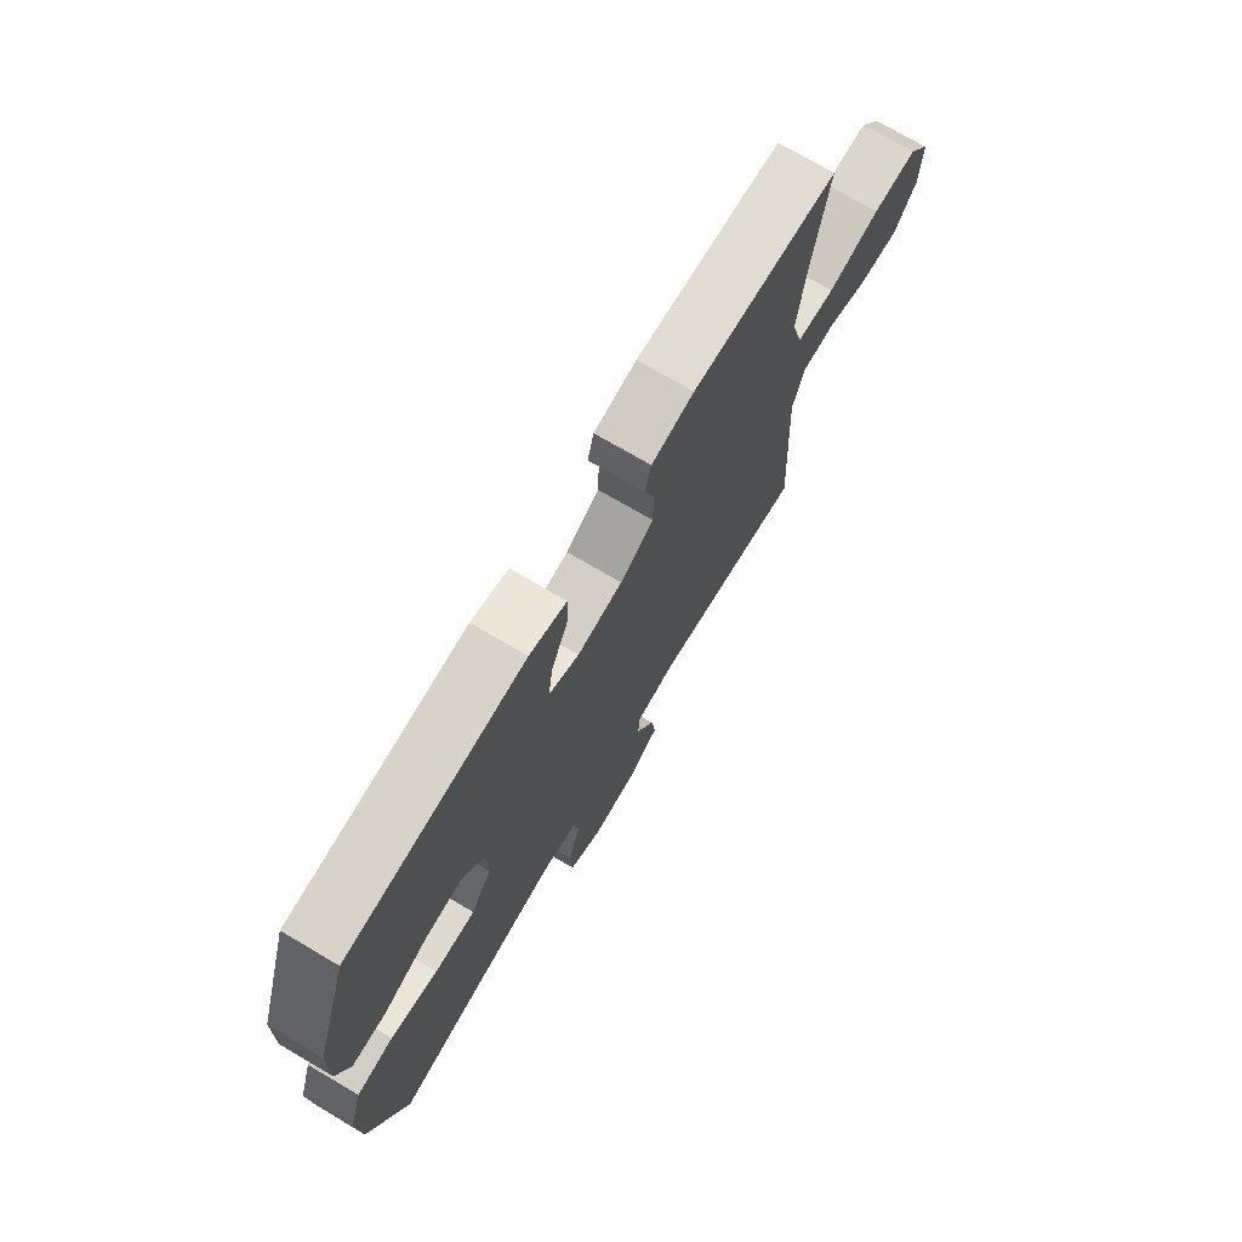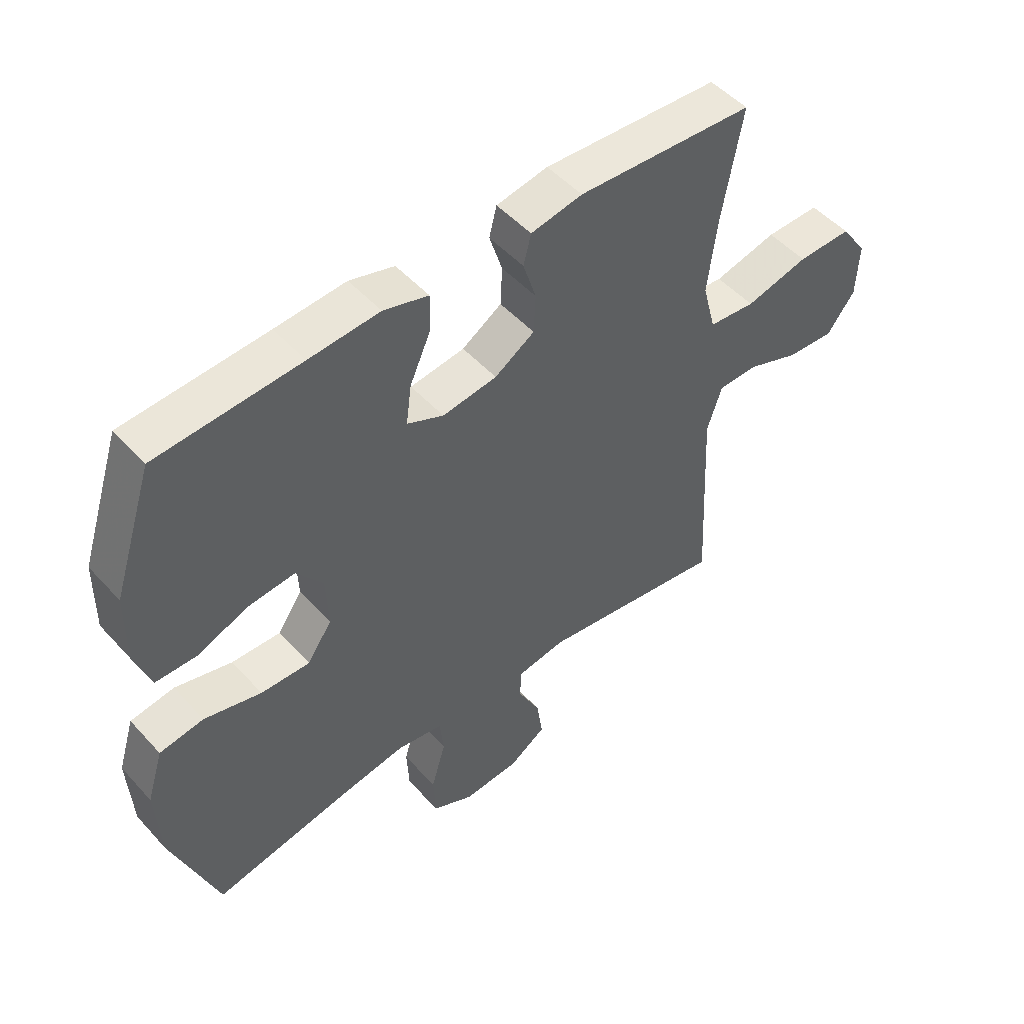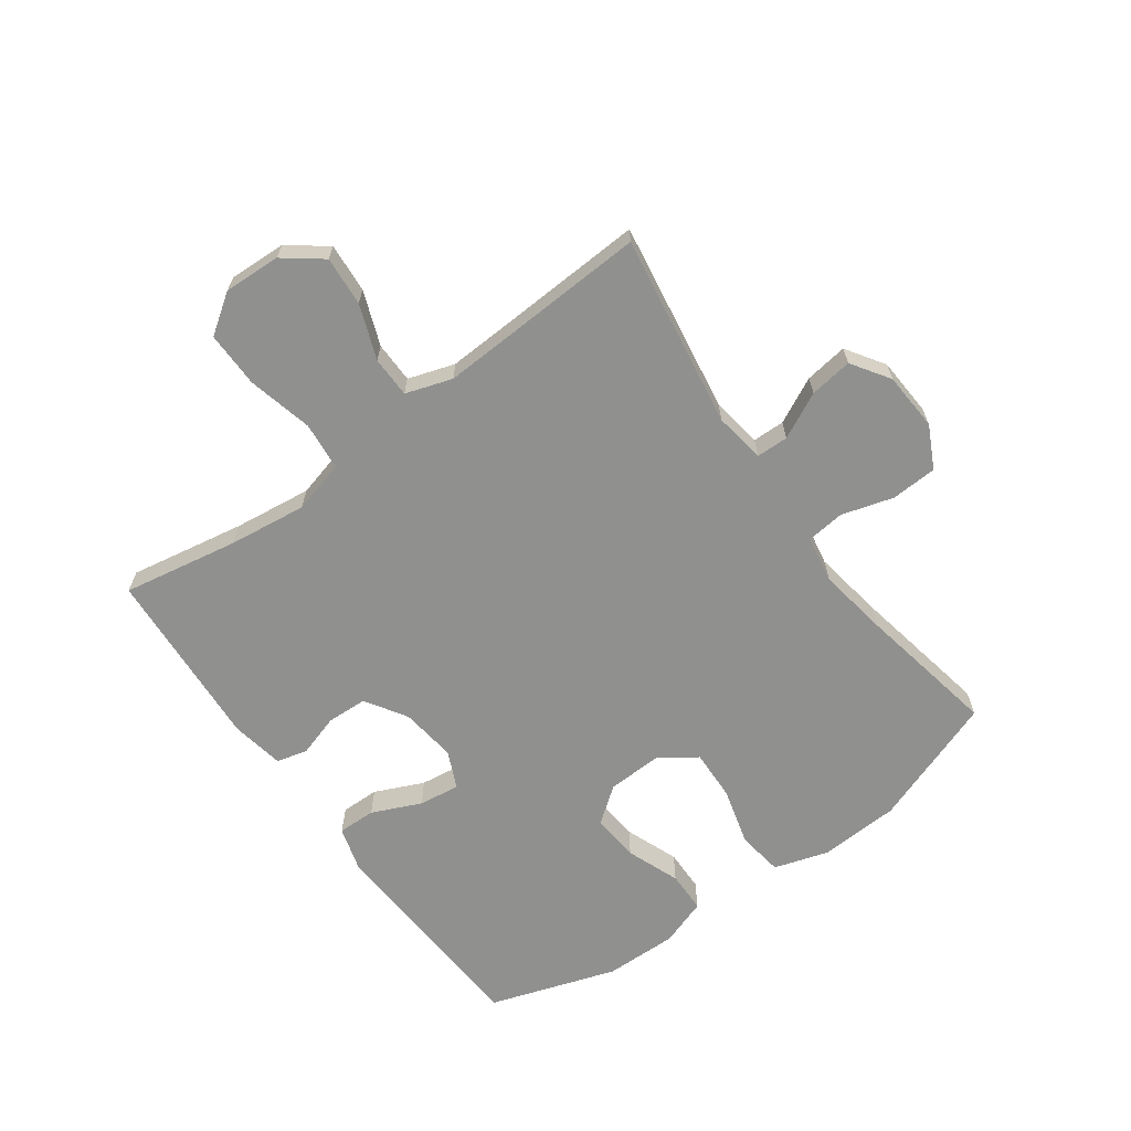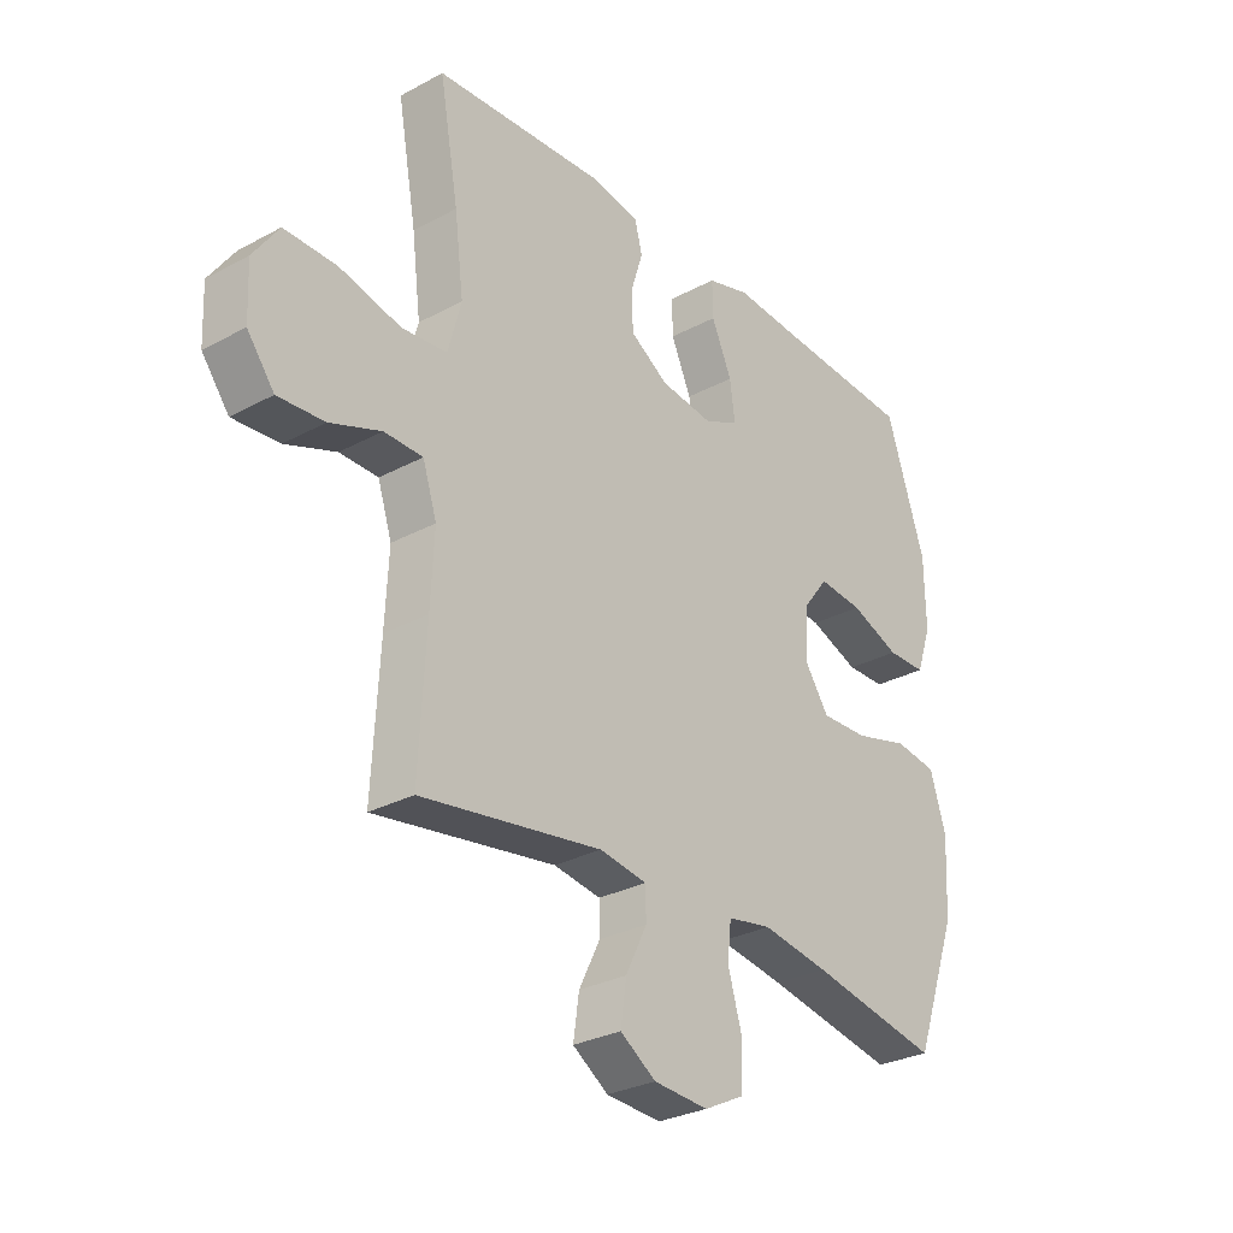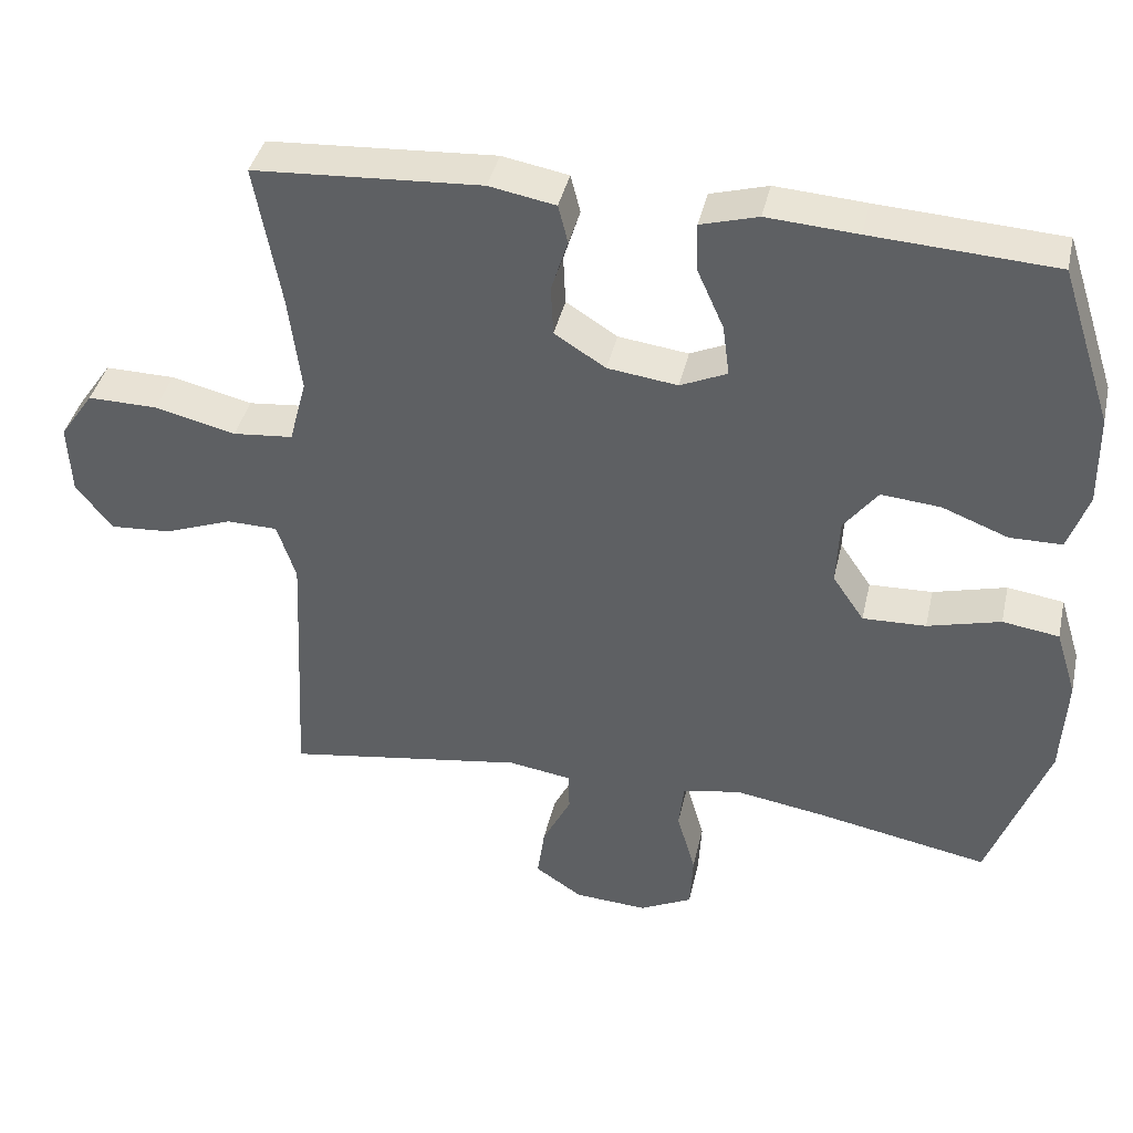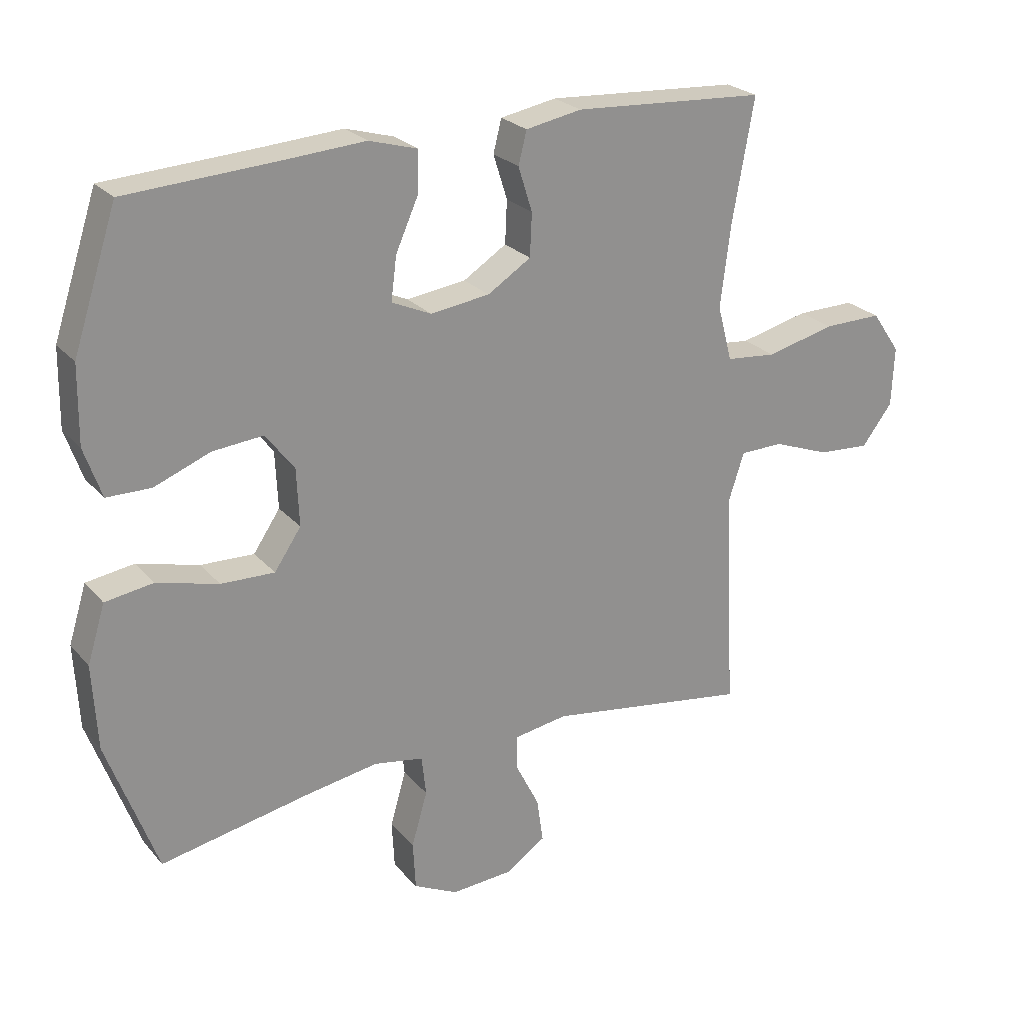
<metadata>
{"format":"obj","ext":"obj","renderer":"f3d","projection":"perspective","resolution":1024,"background":"white","views":[{"elev":72.8,"azim":-59.5,"up":"+Z"},{"elev":50.2,"azim":-40.4,"up":"+Z"},{"elev":-65.6,"azim":125.8,"up":"+Y"},{"elev":-29.3,"azim":128.6,"up":"+Z"},{"elev":40.3,"azim":-167.4,"up":"+Z"},{"elev":24.6,"azim":-30.4,"up":"+Z"}]}
</metadata>
<code>
v 0.5 0.07 -0.5
v 0.18 0.07 -0.45
v 0.096 0.07 -0.463
v 0.095 0.07 -0.516
v 0.133 0.07 -0.592
v 0.143 0.07 -0.663
v 0.08 0.07 -0.705
v -0.017 0.07 -0.711
v -0.087 0.07 -0.676
v -0.091 0.07 -0.6
v -0.066 0.07 -0.514
v -0.073 0.07 -0.451
v -0.151 0.07 -0.437
v -0.269 0.07 -0.456
v -0.5 0.07 -0.5
v -0.578 0.07 -0.285
v -0.585 0.07 -0.152
v -0.557 0.07 -0.062
v -0.482 0.07 -0.051
v -0.385 0.07 -0.077
v -0.301 0.07 -0.08
v -0.259 0.07 -0.018
v -0.263 0.07 0.072
v -0.308 0.07 0.131
v -0.387 0.07 0.124
v -0.475 0.07 0.09
v -0.544 0.07 0.091
v -0.571 0.07 0.169
v -0.569 0.07 0.29
v -0.5 0.07 0.5
v -0.257 0.07 0.514
v -0.137 0.07 0.522
v -0.061 0.07 0.5
v -0.062 0.07 0.437
v -0.098 0.07 0.356
v -0.107 0.07 0.288
v -0.045 0.07 0.26
v 0.048 0.07 0.272
v 0.116 0.07 0.315
v 0.119 0.07 0.382
v 0.097 0.07 0.452
v 0.11 0.07 0.503
v 0.198 0.07 0.519
v 0.5 0.07 0.5
v 0.466 0.07 0.309
v 0.45 0.07 0.179
v 0.473 0.07 0.092
v 0.553 0.07 0.084
v 0.661 0.07 0.11
v 0.754 0.07 0.111
v 0.799 0.07 0.046
v 0.795 0.07 -0.048
v 0.747 0.07 -0.111
v 0.665 0.07 -0.105
v 0.575 0.07 -0.071
v 0.507 0.07 -0.072
v 0.482 0.07 -0.149
v 0.488 0.07 -0.271
v 0.5 0 -0.5
v 0.18 0 -0.45
v 0.096 0 -0.463
v 0.095 0 -0.516
v 0.133 0 -0.592
v 0.143 0 -0.663
v 0.08 0 -0.705
v -0.017 0 -0.711
v -0.087 0 -0.676
v -0.091 0 -0.6
v -0.066 0 -0.514
v -0.073 0 -0.451
v -0.151 0 -0.437
v -0.269 0 -0.456
v -0.5 0 -0.5
v -0.578 0 -0.285
v -0.585 0 -0.152
v -0.557 0 -0.062
v -0.482 0 -0.051
v -0.385 0 -0.077
v -0.301 0 -0.08
v -0.259 0 -0.018
v -0.263 0 0.072
v -0.308 0 0.131
v -0.387 0 0.124
v -0.475 0 0.09
v -0.544 0 0.091
v -0.571 0 0.169
v -0.569 0 0.29
v -0.5 0 0.5
v -0.257 0 0.514
v -0.137 0 0.522
v -0.061 0 0.5
v -0.062 0 0.437
v -0.098 0 0.356
v -0.107 0 0.288
v -0.045 0 0.26
v 0.048 0 0.272
v 0.116 0 0.315
v 0.119 0 0.382
v 0.097 0 0.452
v 0.11 0 0.503
v 0.198 0 0.519
v 0.5 0 0.5
v 0.466 0 0.309
v 0.45 0 0.179
v 0.473 0 0.092
v 0.553 0 0.084
v 0.661 0 0.11
v 0.754 0 0.111
v 0.799 0 0.046
v 0.795 0 -0.048
v 0.747 0 -0.111
v 0.665 0 -0.105
v 0.575 0 -0.071
v 0.507 0 -0.072
v 0.482 0 -0.149
v 0.488 0 -0.271
f 53 54 55
f 52 53 55
f 51 52 55
f 50 51 55
f 49 50 55
f 48 49 55
f 47 48 55 56
f 46 47 56 57
f 43 44 45
f 42 43 45
f 41 42 45
f 40 41 45
f 39 40 45 46
f 46 57 58
f 39 46 58
f 38 39 58
f 33 34 35
f 32 33 35
f 31 32 35
f 31 35 36
f 30 31 36
f 29 30 36
f 28 29 36
f 27 28 36
f 26 27 36
f 25 26 36
f 24 25 36 37
f 18 19 20
f 17 18 20
f 16 17 20
f 15 16 20
f 14 15 20
f 13 14 20 21
f 12 13 21 22
f 9 10 11
f 8 9 11
f 7 8 11
f 6 7 11
f 5 6 11
f 4 5 11
f 3 4 11 12
f 12 22 23
f 3 12 23
f 2 3 23
f 37 38 58
f 24 37 58
f 23 24 58
f 2 23 58
f 1 2 58
f 113 112 111
f 113 111 110
f 113 110 109
f 113 109 108
f 113 108 107
f 113 107 106
f 114 113 106 105
f 115 114 105 104
f 103 102 101
f 103 101 100
f 103 100 99
f 103 99 98
f 104 103 98 97
f 116 115 104
f 116 104 97
f 116 97 96
f 93 92 91
f 93 91 90
f 93 90 89
f 94 93 89
f 94 89 88
f 94 88 87
f 94 87 86
f 94 86 85
f 94 85 84
f 94 84 83
f 95 94 83 82
f 78 77 76
f 78 76 75
f 78 75 74
f 78 74 73
f 78 73 72
f 79 78 72 71
f 80 79 71 70
f 69 68 67
f 69 67 66
f 69 66 65
f 69 65 64
f 69 64 63
f 69 63 62
f 70 69 62 61
f 81 80 70
f 81 70 61
f 81 61 60
f 116 96 95
f 116 95 82
f 116 82 81
f 116 81 60
f 116 60 59
f 1 59 60 2
f 2 60 61 3
f 3 61 62 4
f 4 62 63 5
f 5 63 64 6
f 6 64 65 7
f 7 65 66 8
f 8 66 67 9
f 9 67 68 10
f 10 68 69 11
f 11 69 70 12
f 12 70 71 13
f 13 71 72 14
f 14 72 73 15
f 15 73 74 16
f 16 74 75 17
f 17 75 76 18
f 18 76 77 19
f 19 77 78 20
f 20 78 79 21
f 21 79 80 22
f 22 80 81 23
f 23 81 82 24
f 24 82 83 25
f 25 83 84 26
f 26 84 85 27
f 27 85 86 28
f 28 86 87 29
f 29 87 88 30
f 30 88 89 31
f 31 89 90 32
f 32 90 91 33
f 33 91 92 34
f 34 92 93 35
f 35 93 94 36
f 36 94 95 37
f 37 95 96 38
f 38 96 97 39
f 39 97 98 40
f 40 98 99 41
f 41 99 100 42
f 42 100 101 43
f 43 101 102 44
f 44 102 103 45
f 45 103 104 46
f 46 104 105 47
f 47 105 106 48
f 48 106 107 49
f 49 107 108 50
f 50 108 109 51
f 51 109 110 52
f 52 110 111 53
f 53 111 112 54
f 54 112 113 55
f 55 113 114 56
f 56 114 115 57
f 57 115 116 58
f 58 116 59 1

</code>
